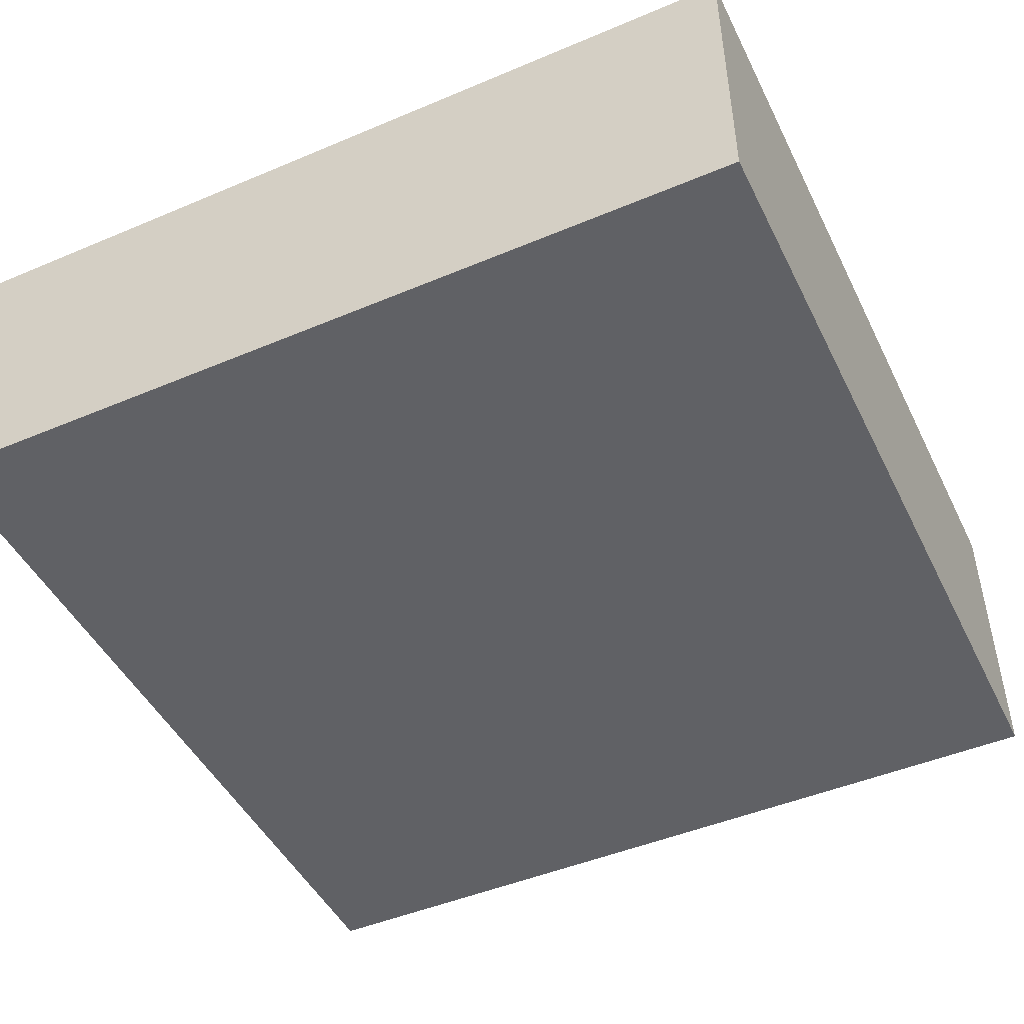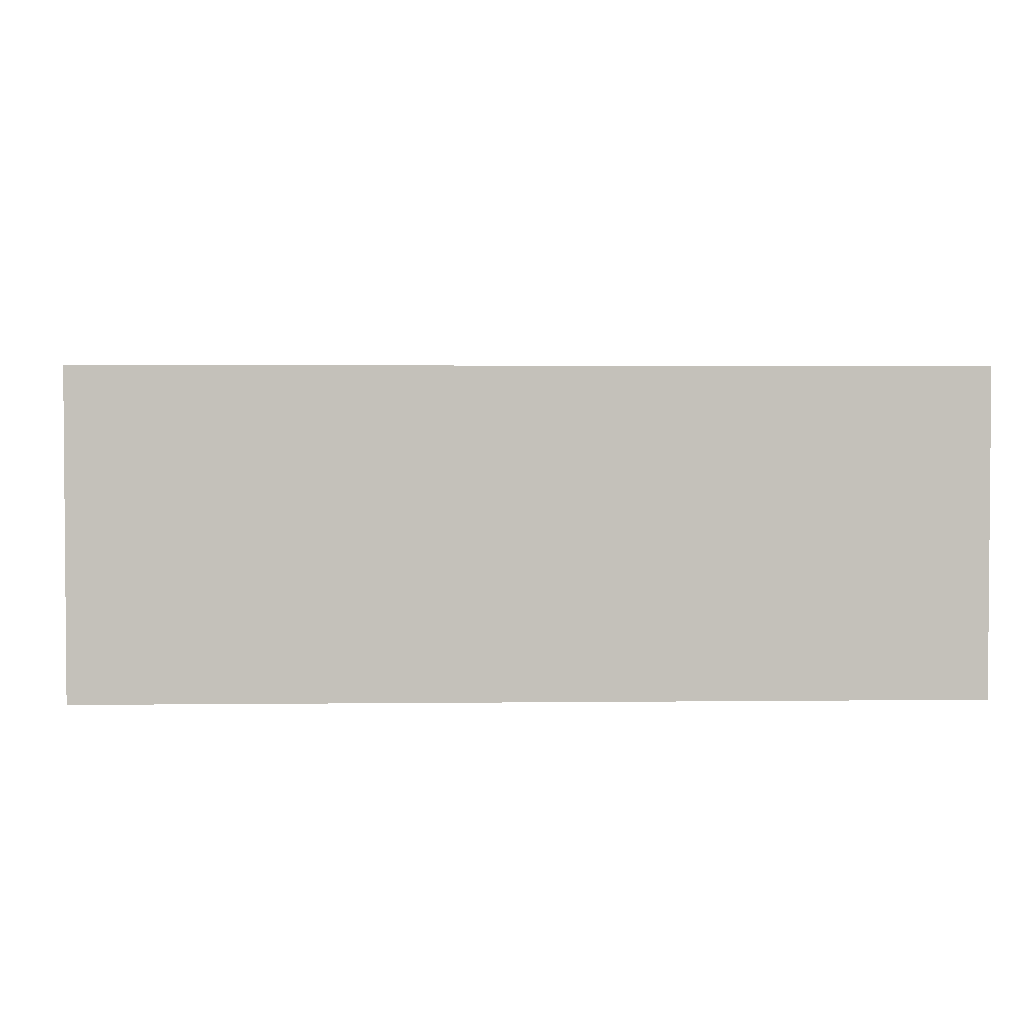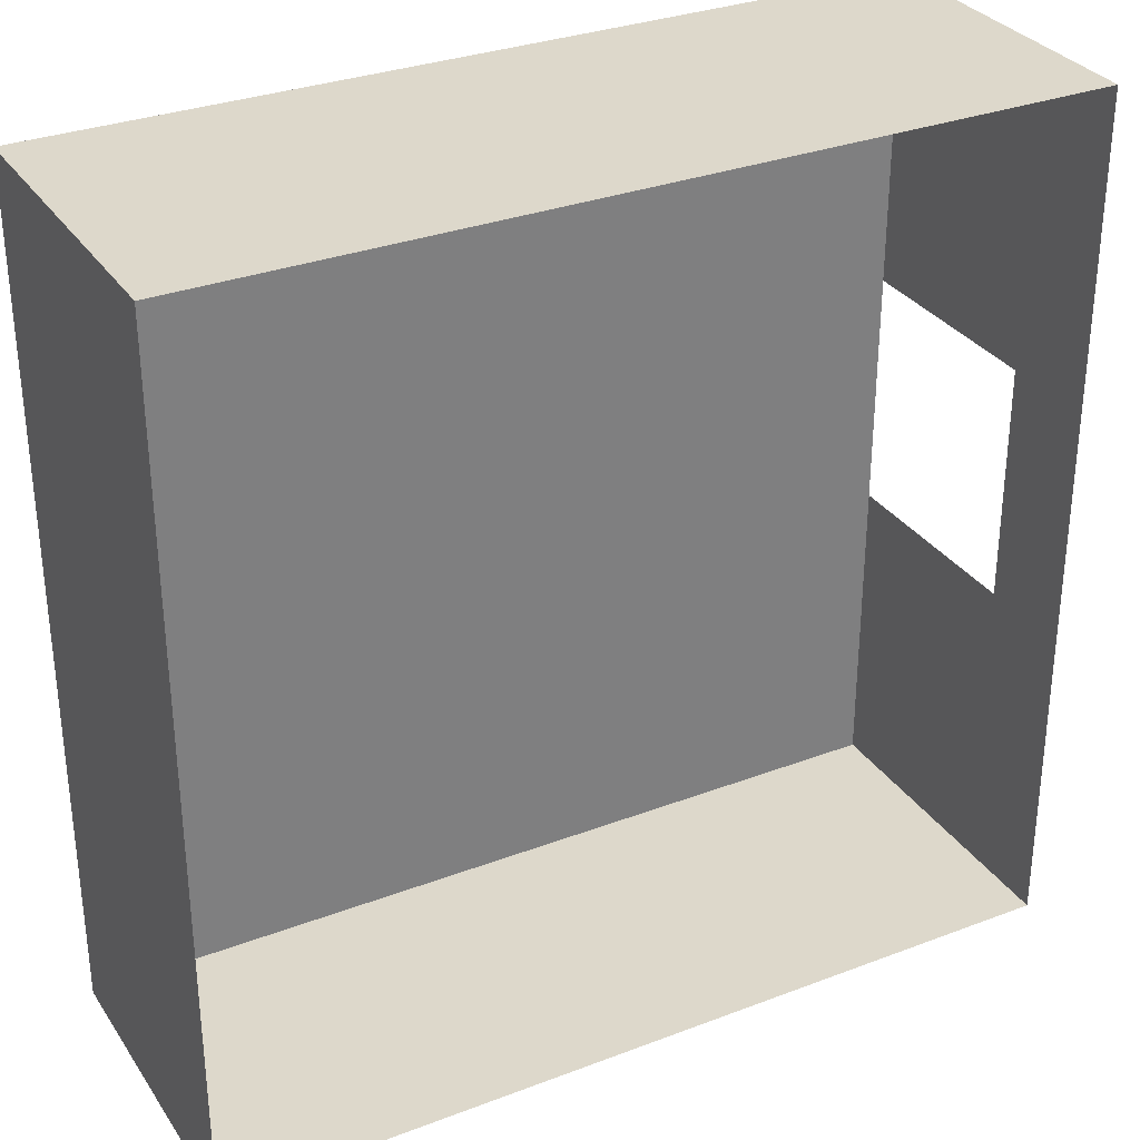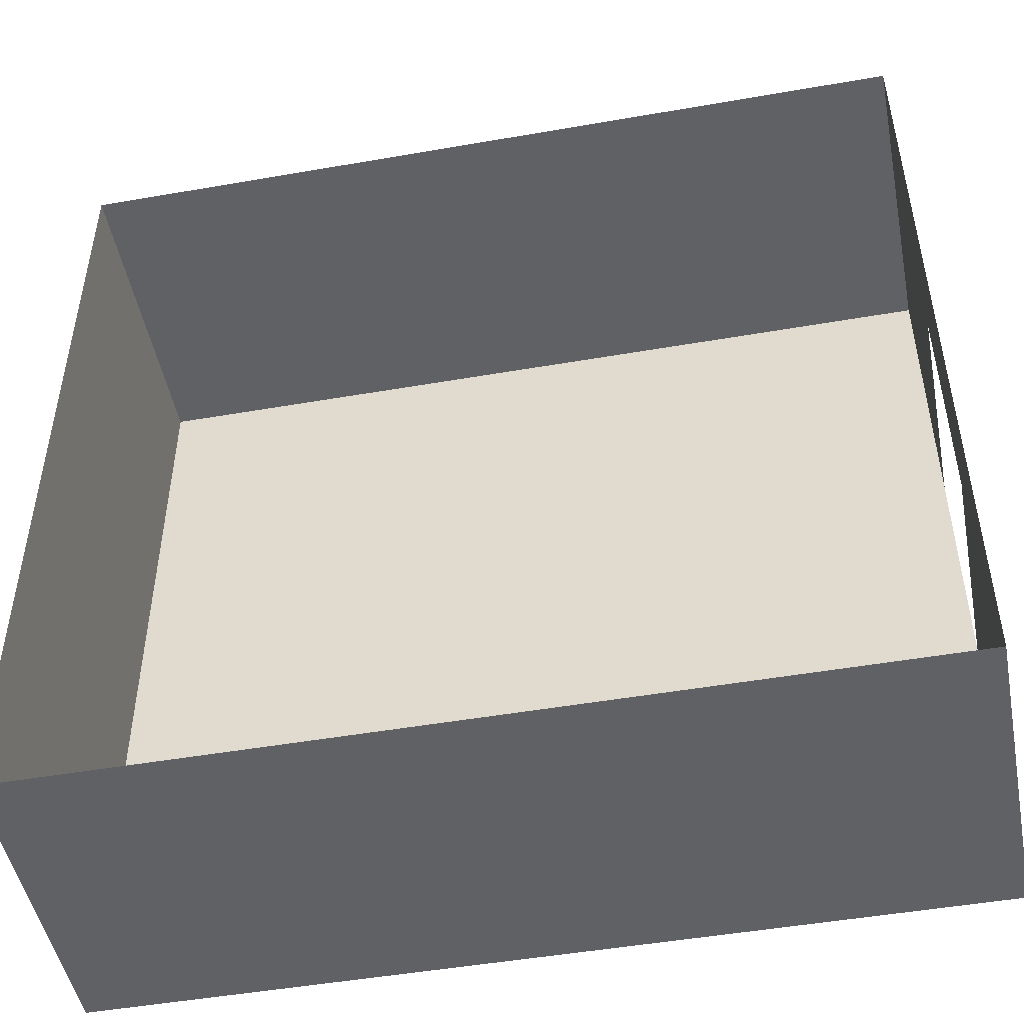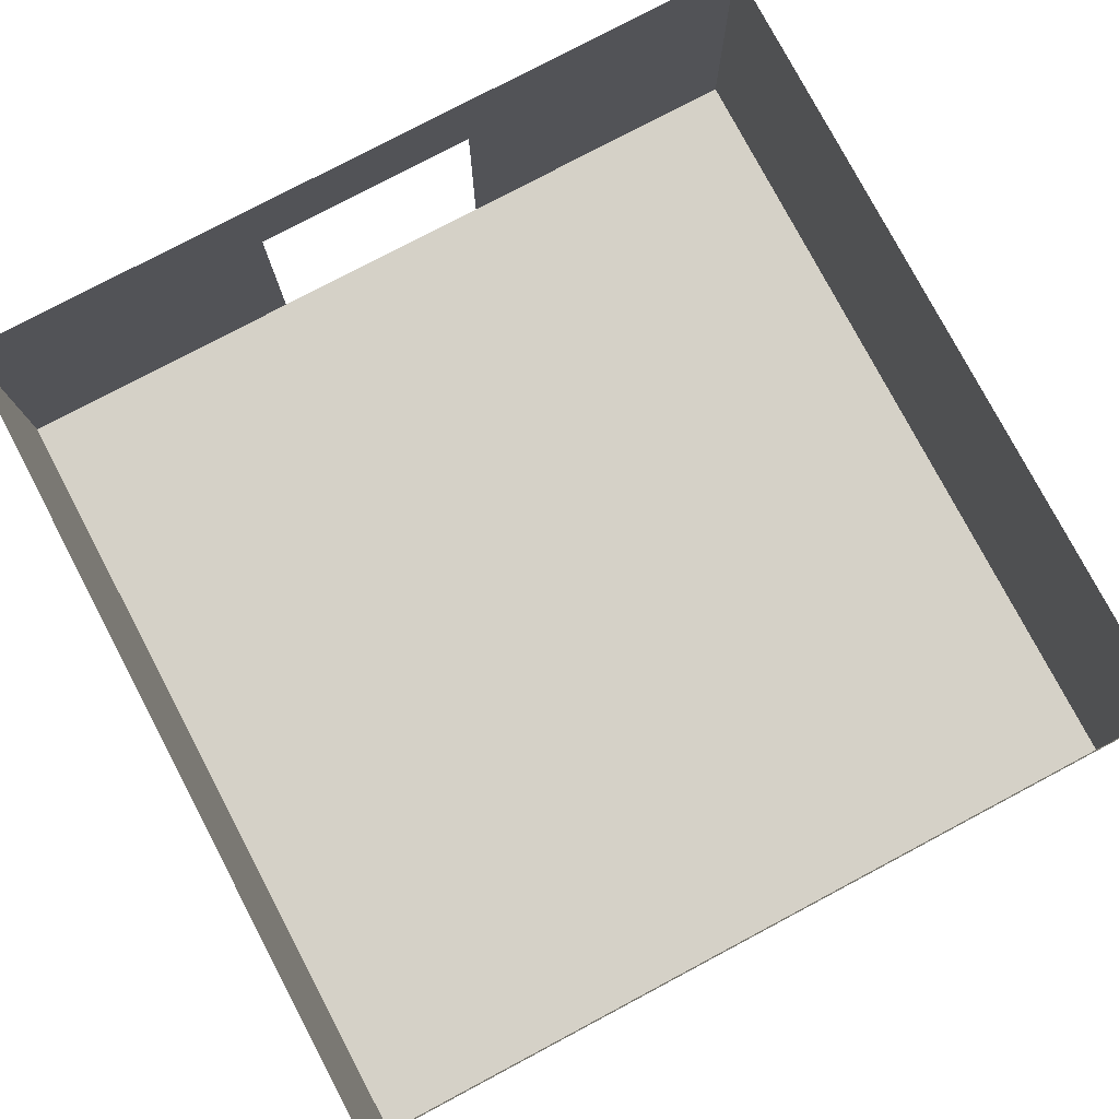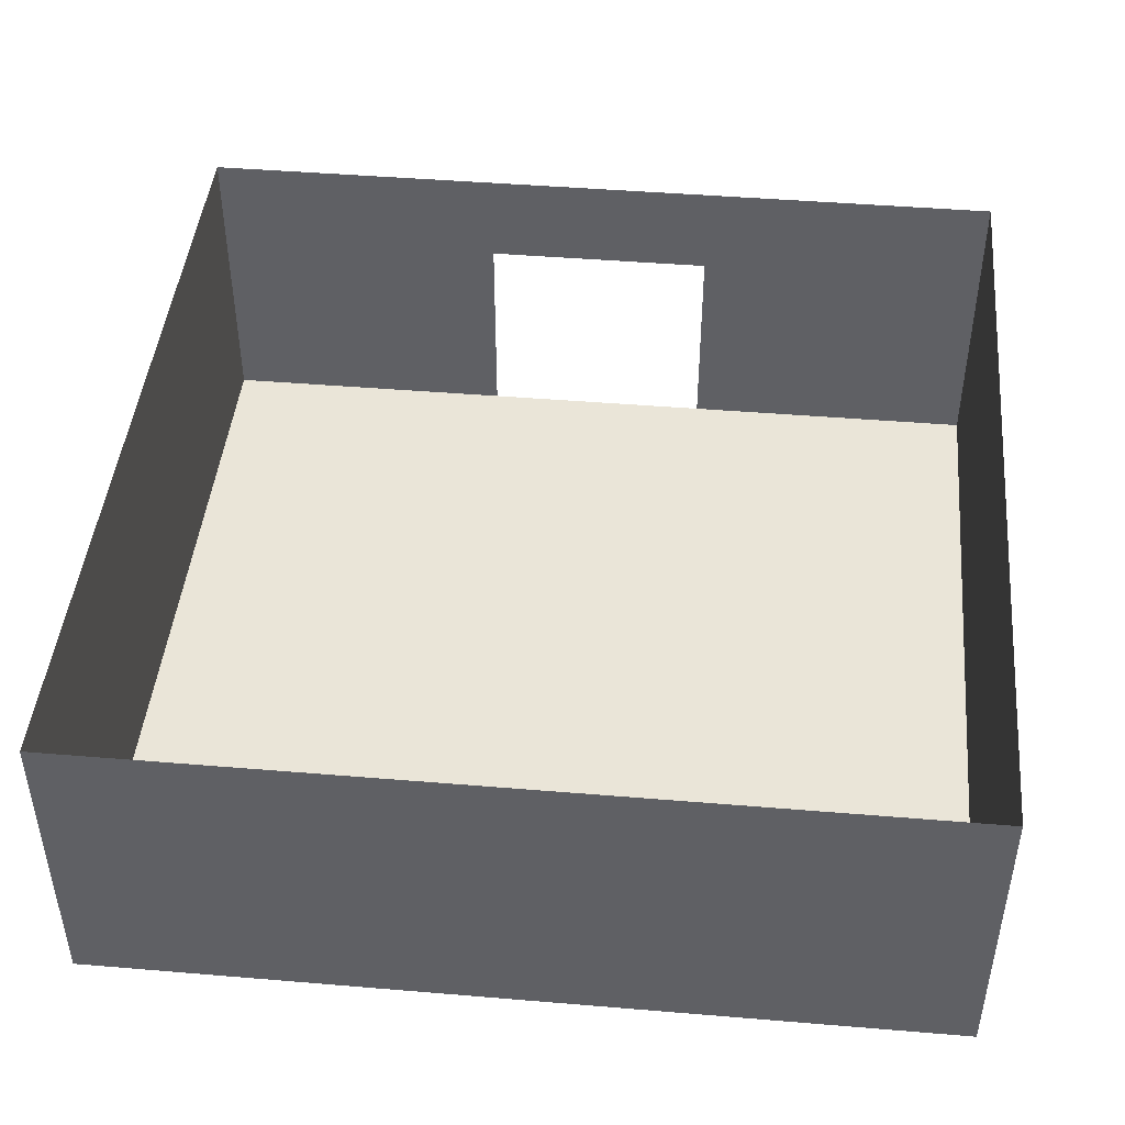
<metadata>
{"format":"obj","ext":"obj","renderer":"f3d","projection":"perspective","resolution":1024,"background":"white","views":[{"elev":-47.1,"azim":25.5,"up":"+Y"},{"elev":2.8,"azim":177.6,"up":"+Y"},{"elev":31.5,"azim":151.7,"up":"+Z"},{"elev":-48.7,"azim":-169.0,"up":"+Z"},{"elev":78.7,"azim":62.1,"up":"+Y"},{"elev":45.1,"azim":95.5,"up":"+Y"}]}
</metadata>
<code>
v -1097 0 1097
v 1097 0 1097
v -1097 0 -1097
v 1097 0 -1097
v -1097 799.7 1097
v 1097 799.7 1097
v -1097 799.7 -1097
v 1097 799.7 -1097
v -1097 549.1 1097
v -1097 549.1 -1097
v 1097 549.1 -1097
v 1097 549.1 1097
v -1097 799.7 307.2
v -1097 799.7 -307.2
v -1097 549.1 -307.2
v -1097 549.1 307.2
v -1097 0 -307.2
v -1097 0 307.2
v 307.2 0 307.2
v 307.2 0 -307.2
v -307.2 0 -307.2
v -307.2 0 307.2
v 1097 0 307.2
v 1097 0 -307.2
v 1097 549.1 -307.2
v 1097 549.1 307.2
v 1097 799.7 -307.2
v 1097 799.7 307.2
v -307.2 799.7 -1097
v 307.2 799.7 -1097
v 307.2 549.1 -1097
v -307.2 549.1 -1097
v 307.2 0 -1097
v -307.2 0 -1097
v 307.2 0 1097
v -307.2 0 1097
v 307.2 549.1 1097
v -307.2 549.1 1097
v 307.2 799.7 1097
v -307.2 799.7 1097
g pPlane3
f 14 13 15
f 15 13 16
f 17 18 21
f 21 18 22
f 19 22 35
f 35 22 36
f 20 19 24
f 24 19 23
f 21 20 34
f 34 20 33
f 25 26 27
f 27 26 28
f 30 29 31
f 31 29 32
f 37 38 39
f 39 38 40
f 33 20 4
f 4 20 24
f 37 39 12
f 12 39 6
f 10 7 15
f 15 7 14
f 25 27 11
f 11 27 8
f 11 8 31
f 31 8 30
f 3 10 17
f 17 10 15
f 4 11 33
f 33 11 31
f 11 4 25
f 25 4 24
f 12 2 37
f 37 2 35
f 16 13 9
f 9 13 5
f 18 16 1
f 1 16 9
f 19 35 23
f 23 35 2
f 26 23 12
f 12 23 2
f 6 28 12
f 12 28 26
f 32 29 10
f 10 29 7
f 34 32 3
f 3 32 10
f 17 21 3
f 3 21 34
f 1 36 18
f 18 36 22
f 38 36 9
f 9 36 1
f 5 40 9
f 9 40 38
f 19 20 22
f 22 20 21
f 35 36 37
f 37 36 38
f 34 33 32
f 32 33 31
f 24 23 25
f 25 23 26

</code>
